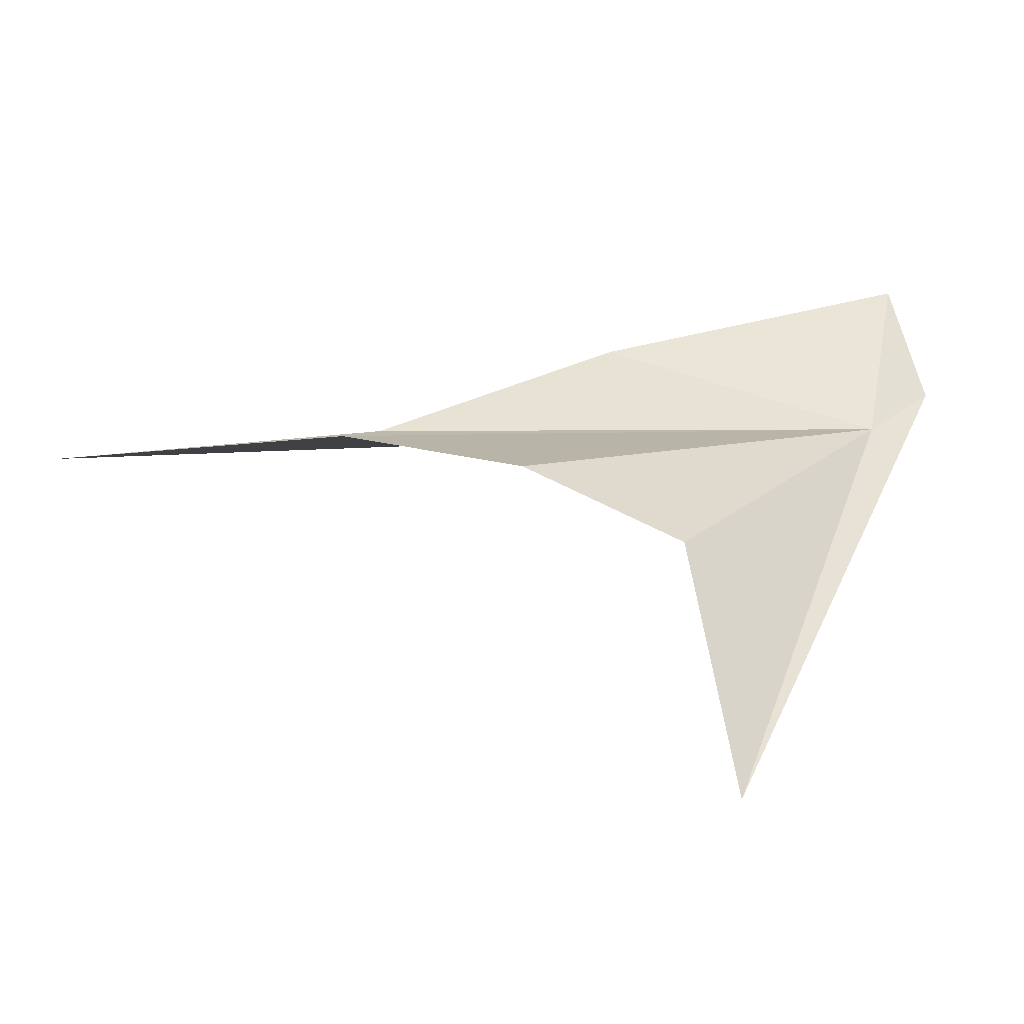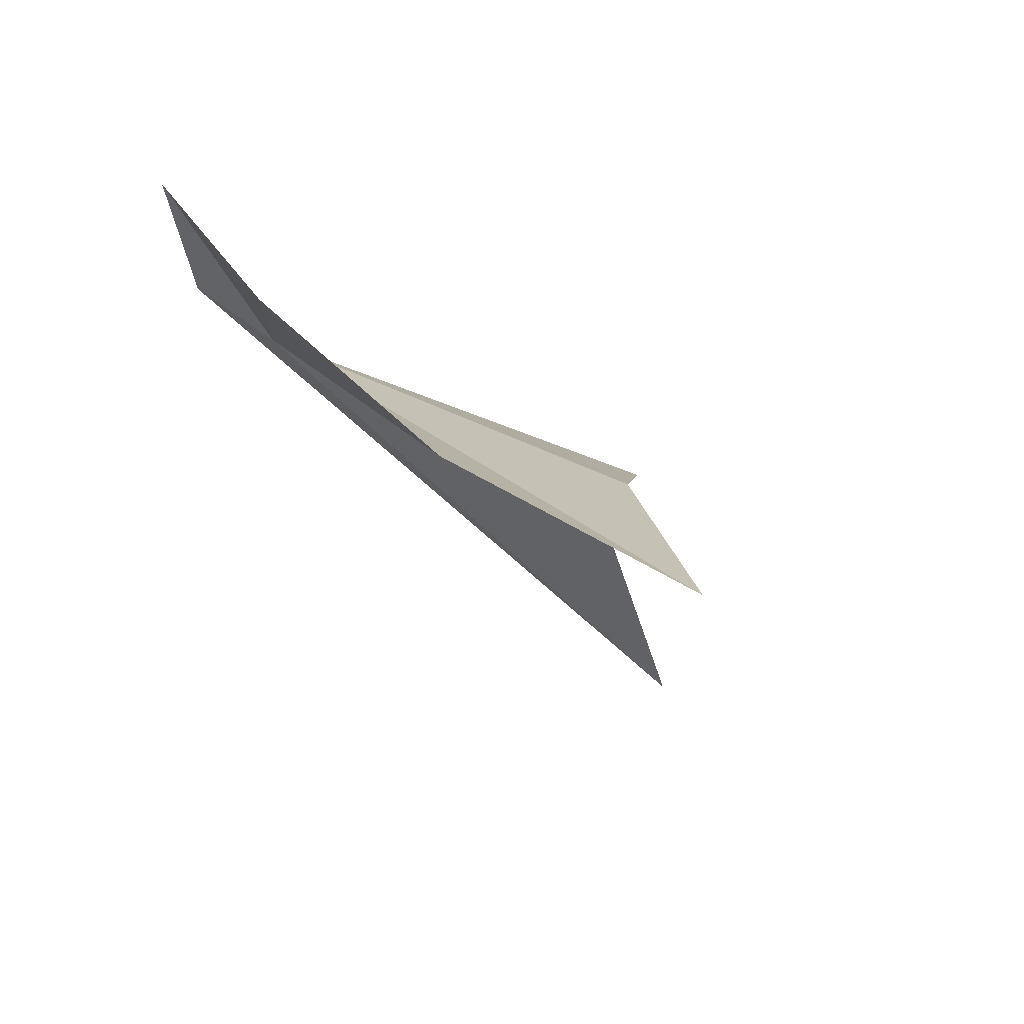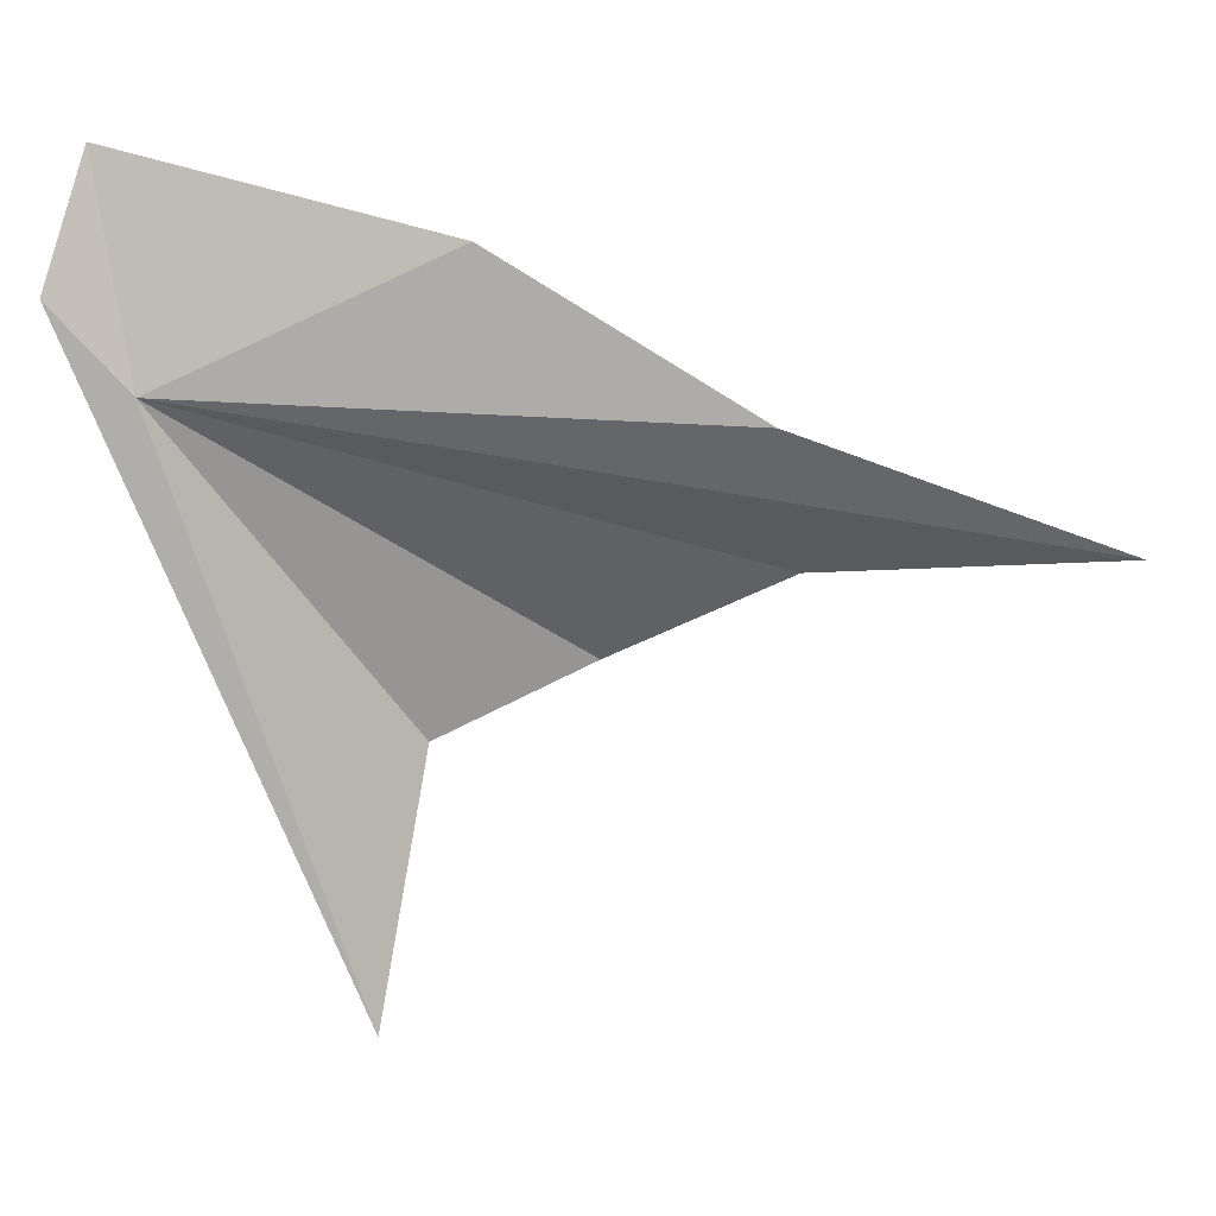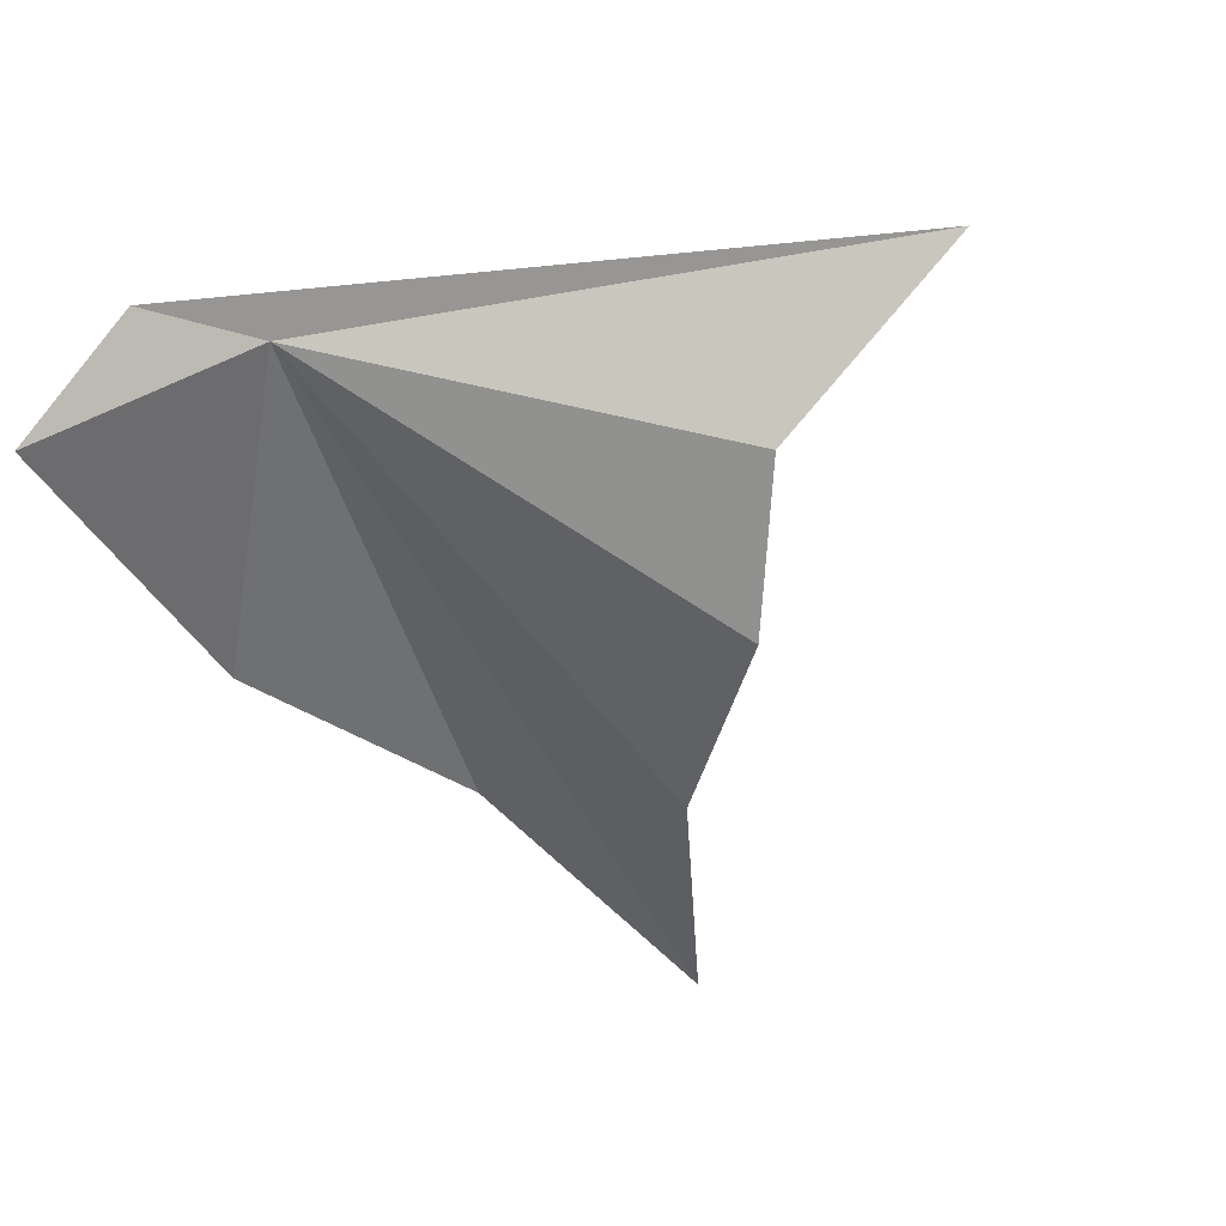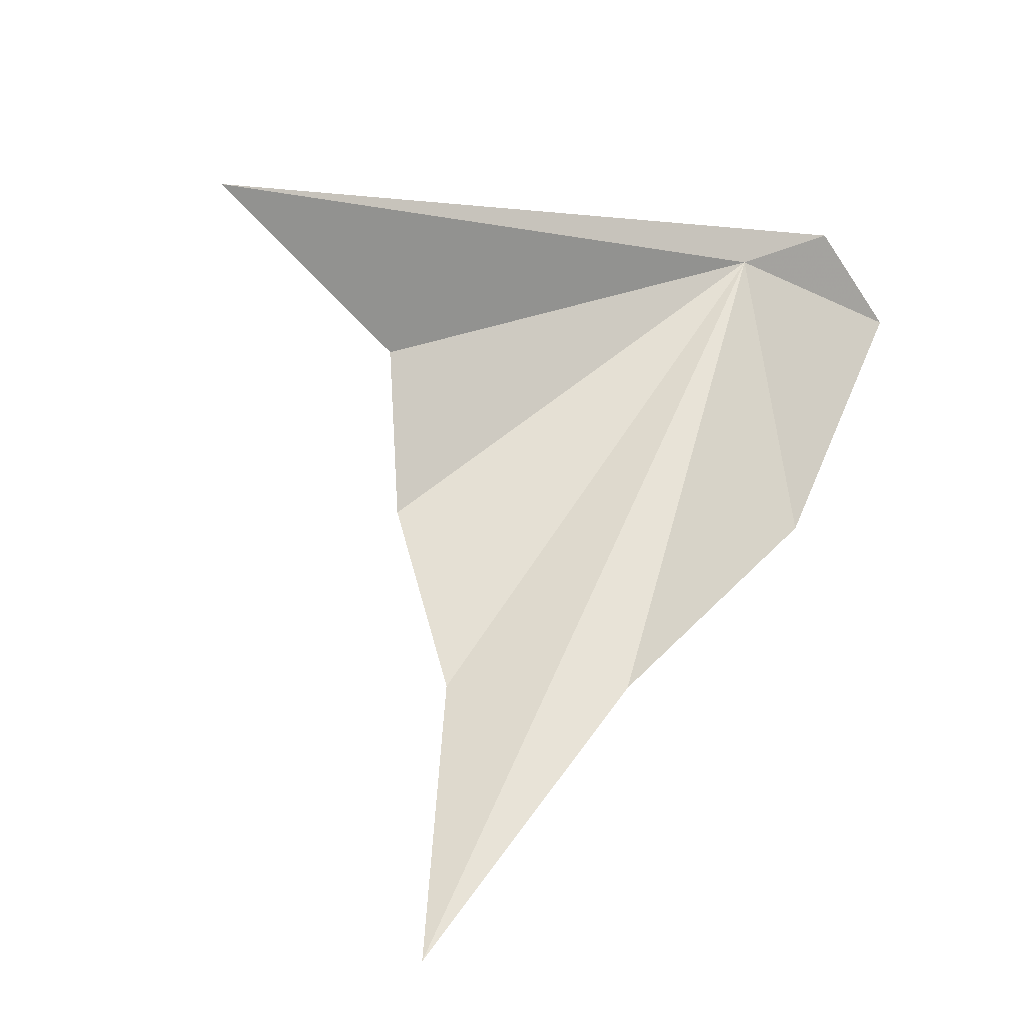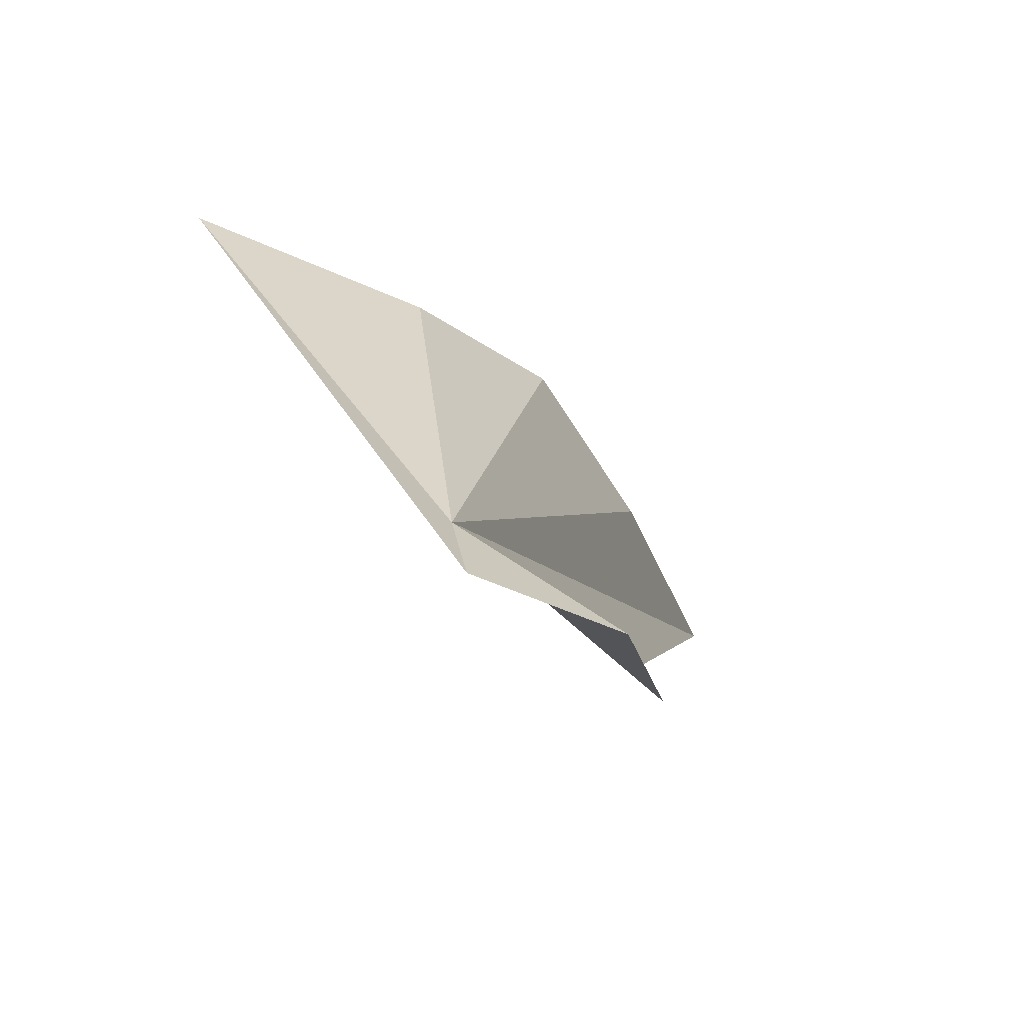
<metadata>
{"format":"obj","ext":"obj","renderer":"f3d","projection":"perspective","resolution":1024,"background":"white","views":[{"elev":-53.0,"azim":-63.5,"up":"+Y"},{"elev":-55.5,"azim":-138.3,"up":"+Z"},{"elev":16.4,"azim":118.0,"up":"+Y"},{"elev":69.4,"azim":-117.4,"up":"+Z"},{"elev":-51.5,"azim":61.7,"up":"+Z"},{"elev":52.6,"azim":143.7,"up":"+Z"}]}
</metadata>
<code>
v 9.272 -16.79 80.35
v 3.526 -18.77 70.85
v 4.681 -19.12 74.54
v 5.378 -20.29 76.77
v 6.736 -21.15 78.31
v 9.844 -15.69 81.11
v 8.134 -24.29 78.2
v 8.968 -14.13 81.08
v 7.463 -15.12 77.19
v 6.008 -17.13 74.26
f 1 3 2
f 1 4 3
f 1 5 4
f 1 6 7
f 1 8 6
f 1 9 8
f 1 10 9
f 1 7 5
f 1 2 10

</code>
